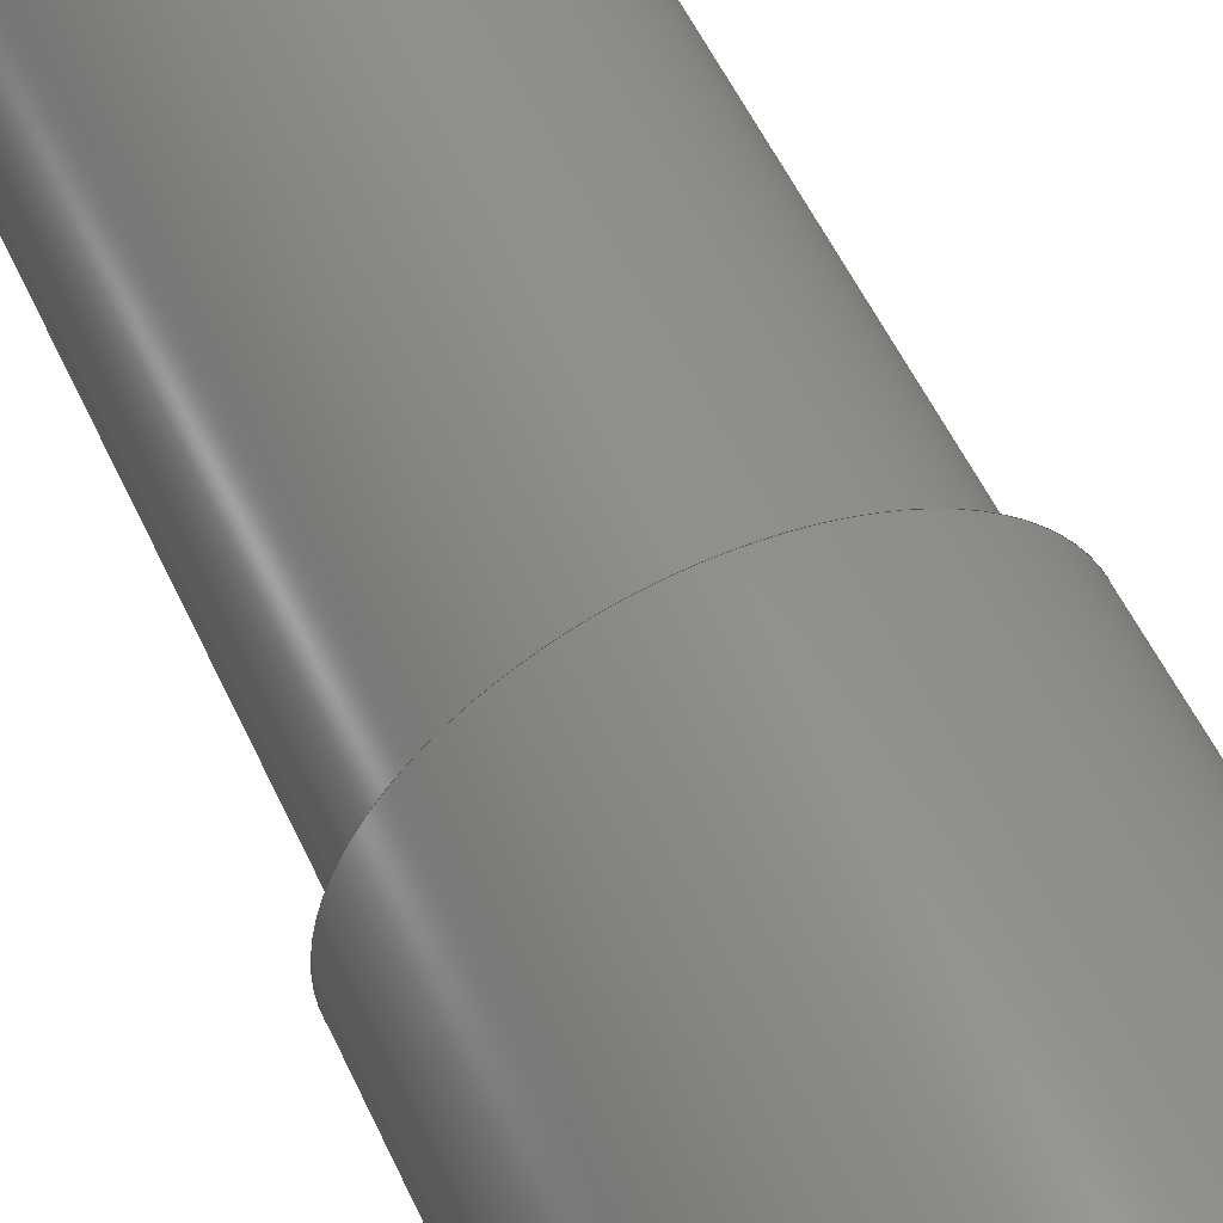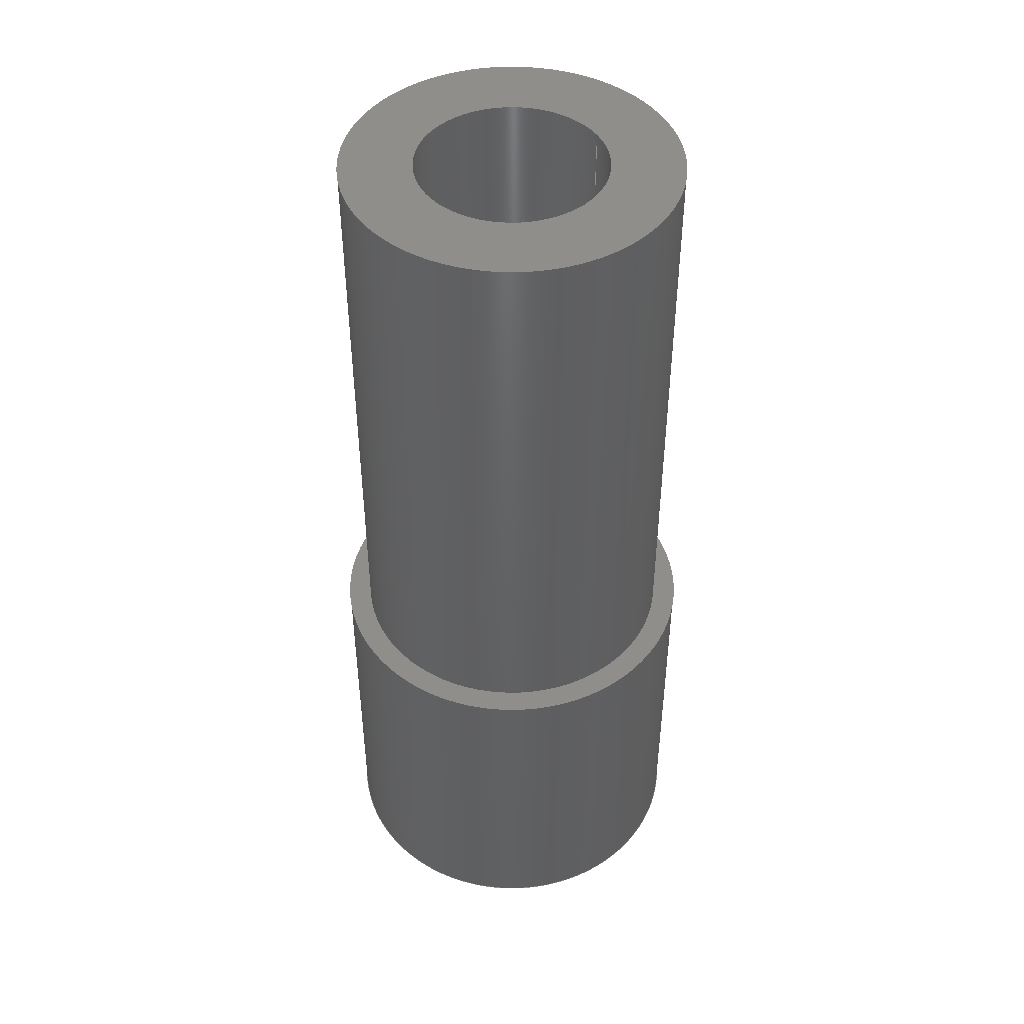
<metadata>
{"format":"step","ext":"step","renderer":"f3d","projection":"perspective","resolution":1024,"background":"white","views":[{"elev":53.9,"azim":155.7,"up":"+Y"},{"elev":45.6,"azim":-29.3,"up":"+Z"}]}
</metadata>
<code>
ISO-10303-21;
DATA;
#1 = APPLICATION_PROTOCOL_DEFINITION('committee draft',
  'automotive_design',1997,#2);
#2 = APPLICATION_CONTEXT(
  'core data for automotive mechanical design processes');
#3 = SHAPE_DEFINITION_REPRESENTATION(#4,#10);
#4 = PRODUCT_DEFINITION_SHAPE('','',#5);
#5 = PRODUCT_DEFINITION('design','',#6,#9);
#6 = PRODUCT_DEFINITION_FORMATION('','',#7);
#7 = PRODUCT('Pad001','Pad001','',(#8));
#8 = MECHANICAL_CONTEXT('',#2,'mechanical');
#9 = PRODUCT_DEFINITION_CONTEXT('part definition',#2,'design');
#10 = ADVANCED_BREP_SHAPE_REPRESENTATION('',(#11,#15),#317);
#11 = AXIS2_PLACEMENT_3D('',#12,#13,#14);
#12 = CARTESIAN_POINT('',(0,0,0));
#13 = DIRECTION('',(0,0,1));
#14 = DIRECTION('',(1,0,-0));
#15 = MANIFOLD_SOLID_BREP('',#16);
#16 = CLOSED_SHELL('',(#17,#113,#117,#156,#215,#254,#313));
#17 = ADVANCED_FACE('',(#18),#32,.T.);
#18 = FACE_BOUND('',#19,.F.);
#19 = EDGE_LOOP('',(#20,#50,#81,#82));
#20 = ORIENTED_EDGE('',*,*,#21,.T.);
#21 = EDGE_CURVE('',#22,#24,#26,.T.);
#22 = VERTEX_POINT('',#23);
#23 = CARTESIAN_POINT('',(80,0,0));
#24 = VERTEX_POINT('',#25);
#25 = CARTESIAN_POINT('',(80,0,150));
#26 = SEAM_CURVE('',#27,(#31,#43),.PCURVE_S1);
#27 = LINE('',#28,#29);
#28 = CARTESIAN_POINT('',(80,0,0));
#29 = VECTOR('',#30,1);
#30 = DIRECTION('',(0,0,1));
#31 = PCURVE('',#32,#37);
#32 = CYLINDRICAL_SURFACE('',#33,80);
#33 = AXIS2_PLACEMENT_3D('',#34,#35,#36);
#34 = CARTESIAN_POINT('',(0,0,0));
#35 = DIRECTION('',(-0,-0,-1));
#36 = DIRECTION('',(1,0,0));
#37 = DEFINITIONAL_REPRESENTATION('',(#38),#42);
#38 = LINE('',#39,#40);
#39 = CARTESIAN_POINT('',(-0,0));
#40 = VECTOR('',#41,1);
#41 = DIRECTION('',(-0,-1));
#42 = ( GEOMETRIC_REPRESENTATION_CONTEXT(2) 
PARAMETRIC_REPRESENTATION_CONTEXT() REPRESENTATION_CONTEXT('2D SPACE',''
  ) );
#43 = PCURVE('',#32,#44);
#44 = DEFINITIONAL_REPRESENTATION('',(#45),#49);
#45 = LINE('',#46,#47);
#46 = CARTESIAN_POINT('',(-6.283,0));
#47 = VECTOR('',#48,1);
#48 = DIRECTION('',(-0,-1));
#49 = ( GEOMETRIC_REPRESENTATION_CONTEXT(2) 
PARAMETRIC_REPRESENTATION_CONTEXT() REPRESENTATION_CONTEXT('2D SPACE',''
  ) );
#50 = ORIENTED_EDGE('',*,*,#51,.T.);
#51 = EDGE_CURVE('',#24,#24,#52,.T.);
#52 = SURFACE_CURVE('',#53,(#58,#65),.PCURVE_S1);
#53 = CIRCLE('',#54,80);
#54 = AXIS2_PLACEMENT_3D('',#55,#56,#57);
#55 = CARTESIAN_POINT('',(0,0,150));
#56 = DIRECTION('',(0,0,1));
#57 = DIRECTION('',(1,0,0));
#58 = PCURVE('',#32,#59);
#59 = DEFINITIONAL_REPRESENTATION('',(#60),#64);
#60 = LINE('',#61,#62);
#61 = CARTESIAN_POINT('',(-0,-150));
#62 = VECTOR('',#63,1);
#63 = DIRECTION('',(-1,0));
#64 = ( GEOMETRIC_REPRESENTATION_CONTEXT(2) 
PARAMETRIC_REPRESENTATION_CONTEXT() REPRESENTATION_CONTEXT('2D SPACE',''
  ) );
#65 = PCURVE('',#66,#71);
#66 = PLANE('',#67);
#67 = AXIS2_PLACEMENT_3D('',#68,#69,#70);
#68 = CARTESIAN_POINT('',(80,0,150));
#69 = DIRECTION('',(0,0,-1));
#70 = DIRECTION('',(-1,0,0));
#71 = DEFINITIONAL_REPRESENTATION('',(#72),#80);
#72 = ( BOUNDED_CURVE() B_SPLINE_CURVE(2,(#73,#74,#75,#76,#77,#78,#79),
.UNSPECIFIED.,.F.,.F.) B_SPLINE_CURVE_WITH_KNOTS((1,2,2,2,2,1),(
    -2.094,0,2.094,4.189,6.283,
8.378),.UNSPECIFIED.) CURVE() GEOMETRIC_REPRESENTATION_ITEM() 
RATIONAL_B_SPLINE_CURVE((1,0.5,1,0.5,1,0.5,1)) REPRESENTATION_ITEM(
  '') );
#73 = CARTESIAN_POINT('',(0,0));
#74 = CARTESIAN_POINT('',(0,138.6));
#75 = CARTESIAN_POINT('',(120,69.28));
#76 = CARTESIAN_POINT('',(240,1.959e-14));
#77 = CARTESIAN_POINT('',(120,-69.28));
#78 = CARTESIAN_POINT('',(1.279e-13,-138.6));
#79 = CARTESIAN_POINT('',(0,0));
#80 = ( GEOMETRIC_REPRESENTATION_CONTEXT(2) 
PARAMETRIC_REPRESENTATION_CONTEXT() REPRESENTATION_CONTEXT('2D SPACE',''
  ) );
#81 = ORIENTED_EDGE('',*,*,#21,.F.);
#82 = ORIENTED_EDGE('',*,*,#83,.F.);
#83 = EDGE_CURVE('',#22,#22,#84,.T.);
#84 = SURFACE_CURVE('',#85,(#90,#97),.PCURVE_S1);
#85 = CIRCLE('',#86,80);
#86 = AXIS2_PLACEMENT_3D('',#87,#88,#89);
#87 = CARTESIAN_POINT('',(0,0,0));
#88 = DIRECTION('',(0,0,1));
#89 = DIRECTION('',(1,0,0));
#90 = PCURVE('',#32,#91);
#91 = DEFINITIONAL_REPRESENTATION('',(#92),#96);
#92 = LINE('',#93,#94);
#93 = CARTESIAN_POINT('',(-0,0));
#94 = VECTOR('',#95,1);
#95 = DIRECTION('',(-1,0));
#96 = ( GEOMETRIC_REPRESENTATION_CONTEXT(2) 
PARAMETRIC_REPRESENTATION_CONTEXT() REPRESENTATION_CONTEXT('2D SPACE',''
  ) );
#97 = PCURVE('',#98,#103);
#98 = PLANE('',#99);
#99 = AXIS2_PLACEMENT_3D('',#100,#101,#102);
#100 = CARTESIAN_POINT('',(80,0,0));
#101 = DIRECTION('',(0,0,-1));
#102 = DIRECTION('',(-1,0,0));
#103 = DEFINITIONAL_REPRESENTATION('',(#104),#112);
#104 = ( BOUNDED_CURVE() B_SPLINE_CURVE(2,(#105,#106,#107,#108,#109,#110
,#111),.UNSPECIFIED.,.F.,.F.) B_SPLINE_CURVE_WITH_KNOTS((1,2,2,2,2,1),(
    -2.094,0,2.094,4.189,6.283,
8.378),.UNSPECIFIED.) CURVE() GEOMETRIC_REPRESENTATION_ITEM() 
RATIONAL_B_SPLINE_CURVE((1,0.5,1,0.5,1,0.5,1)) REPRESENTATION_ITEM(
  '') );
#105 = CARTESIAN_POINT('',(0,0));
#106 = CARTESIAN_POINT('',(0,138.6));
#107 = CARTESIAN_POINT('',(120,69.28));
#108 = CARTESIAN_POINT('',(240,1.959e-14));
#109 = CARTESIAN_POINT('',(120,-69.28));
#110 = CARTESIAN_POINT('',(1.279e-13,-138.6));
#111 = CARTESIAN_POINT('',(0,0));
#112 = ( GEOMETRIC_REPRESENTATION_CONTEXT(2) 
PARAMETRIC_REPRESENTATION_CONTEXT() REPRESENTATION_CONTEXT('2D SPACE',''
  ) );
#113 = ADVANCED_FACE('',(#114),#98,.T.);
#114 = FACE_BOUND('',#115,.F.);
#115 = EDGE_LOOP('',(#116));
#116 = ORIENTED_EDGE('',*,*,#83,.T.);
#117 = ADVANCED_FACE('',(#118,#121),#66,.F.);
#118 = FACE_BOUND('',#119,.F.);
#119 = EDGE_LOOP('',(#120));
#120 = ORIENTED_EDGE('',*,*,#51,.F.);
#121 = FACE_BOUND('',#122,.F.);
#122 = EDGE_LOOP('',(#123));
#123 = ORIENTED_EDGE('',*,*,#124,.T.);
#124 = EDGE_CURVE('',#125,#125,#127,.T.);
#125 = VERTEX_POINT('',#126);
#126 = CARTESIAN_POINT('',(70,0,150));
#127 = SURFACE_CURVE('',#128,(#133,#144),.PCURVE_S1);
#128 = CIRCLE('',#129,70);
#129 = AXIS2_PLACEMENT_3D('',#130,#131,#132);
#130 = CARTESIAN_POINT('',(0,0,150));
#131 = DIRECTION('',(0,0,1));
#132 = DIRECTION('',(1,0,0));
#133 = PCURVE('',#66,#134);
#134 = DEFINITIONAL_REPRESENTATION('',(#135),#143);
#135 = ( BOUNDED_CURVE() B_SPLINE_CURVE(2,(#136,#137,#138,#139,#140,#141
,#142),.UNSPECIFIED.,.F.,.F.) B_SPLINE_CURVE_WITH_KNOTS((1,2,2,2,2,1),(
    -2.094,0,2.094,4.189,6.283,
8.378),.UNSPECIFIED.) CURVE() GEOMETRIC_REPRESENTATION_ITEM() 
RATIONAL_B_SPLINE_CURVE((1,0.5,1,0.5,1,0.5,1)) REPRESENTATION_ITEM(
  '') );
#136 = CARTESIAN_POINT('',(10,0));
#137 = CARTESIAN_POINT('',(10,121.2));
#138 = CARTESIAN_POINT('',(115,60.62));
#139 = CARTESIAN_POINT('',(220,1.715e-14));
#140 = CARTESIAN_POINT('',(115,-60.62));
#141 = CARTESIAN_POINT('',(10,-121.2));
#142 = CARTESIAN_POINT('',(10,0));
#143 = ( GEOMETRIC_REPRESENTATION_CONTEXT(2) 
PARAMETRIC_REPRESENTATION_CONTEXT() REPRESENTATION_CONTEXT('2D SPACE',''
  ) );
#144 = PCURVE('',#145,#150);
#145 = CYLINDRICAL_SURFACE('',#146,70);
#146 = AXIS2_PLACEMENT_3D('',#147,#148,#149);
#147 = CARTESIAN_POINT('',(0,0,150));
#148 = DIRECTION('',(-0,-0,-1));
#149 = DIRECTION('',(1,0,0));
#150 = DEFINITIONAL_REPRESENTATION('',(#151),#155);
#151 = LINE('',#152,#153);
#152 = CARTESIAN_POINT('',(-0,0));
#153 = VECTOR('',#154,1);
#154 = DIRECTION('',(-1,0));
#155 = ( GEOMETRIC_REPRESENTATION_CONTEXT(2) 
PARAMETRIC_REPRESENTATION_CONTEXT() REPRESENTATION_CONTEXT('2D SPACE',''
  ) );
#156 = ADVANCED_FACE('',(#157),#145,.T.);
#157 = FACE_BOUND('',#158,.F.);
#158 = EDGE_LOOP('',(#159,#160,#183,#214));
#159 = ORIENTED_EDGE('',*,*,#124,.F.);
#160 = ORIENTED_EDGE('',*,*,#161,.T.);
#161 = EDGE_CURVE('',#125,#162,#164,.T.);
#162 = VERTEX_POINT('',#163);
#163 = CARTESIAN_POINT('',(70,0,400));
#164 = SEAM_CURVE('',#165,(#169,#176),.PCURVE_S1);
#165 = LINE('',#166,#167);
#166 = CARTESIAN_POINT('',(70,0,150));
#167 = VECTOR('',#168,1);
#168 = DIRECTION('',(0,0,1));
#169 = PCURVE('',#145,#170);
#170 = DEFINITIONAL_REPRESENTATION('',(#171),#175);
#171 = LINE('',#172,#173);
#172 = CARTESIAN_POINT('',(-6.283,0));
#173 = VECTOR('',#174,1);
#174 = DIRECTION('',(-0,-1));
#175 = ( GEOMETRIC_REPRESENTATION_CONTEXT(2) 
PARAMETRIC_REPRESENTATION_CONTEXT() REPRESENTATION_CONTEXT('2D SPACE',''
  ) );
#176 = PCURVE('',#145,#177);
#177 = DEFINITIONAL_REPRESENTATION('',(#178),#182);
#178 = LINE('',#179,#180);
#179 = CARTESIAN_POINT('',(-0,0));
#180 = VECTOR('',#181,1);
#181 = DIRECTION('',(-0,-1));
#182 = ( GEOMETRIC_REPRESENTATION_CONTEXT(2) 
PARAMETRIC_REPRESENTATION_CONTEXT() REPRESENTATION_CONTEXT('2D SPACE',''
  ) );
#183 = ORIENTED_EDGE('',*,*,#184,.T.);
#184 = EDGE_CURVE('',#162,#162,#185,.T.);
#185 = SURFACE_CURVE('',#186,(#191,#198),.PCURVE_S1);
#186 = CIRCLE('',#187,70);
#187 = AXIS2_PLACEMENT_3D('',#188,#189,#190);
#188 = CARTESIAN_POINT('',(0,0,400));
#189 = DIRECTION('',(0,0,1));
#190 = DIRECTION('',(1,0,0));
#191 = PCURVE('',#145,#192);
#192 = DEFINITIONAL_REPRESENTATION('',(#193),#197);
#193 = LINE('',#194,#195);
#194 = CARTESIAN_POINT('',(-0,-250));
#195 = VECTOR('',#196,1);
#196 = DIRECTION('',(-1,0));
#197 = ( GEOMETRIC_REPRESENTATION_CONTEXT(2) 
PARAMETRIC_REPRESENTATION_CONTEXT() REPRESENTATION_CONTEXT('2D SPACE',''
  ) );
#198 = PCURVE('',#199,#204);
#199 = PLANE('',#200);
#200 = AXIS2_PLACEMENT_3D('',#201,#202,#203);
#201 = CARTESIAN_POINT('',(70,0,400));
#202 = DIRECTION('',(0,0,-1));
#203 = DIRECTION('',(-1,0,0));
#204 = DEFINITIONAL_REPRESENTATION('',(#205),#213);
#205 = ( BOUNDED_CURVE() B_SPLINE_CURVE(2,(#206,#207,#208,#209,#210,#211
,#212),.UNSPECIFIED.,.F.,.F.) B_SPLINE_CURVE_WITH_KNOTS((1,2,2,2,2,1),(
    -2.094,0,2.094,4.189,6.283,
8.378),.UNSPECIFIED.) CURVE() GEOMETRIC_REPRESENTATION_ITEM() 
RATIONAL_B_SPLINE_CURVE((1,0.5,1,0.5,1,0.5,1)) REPRESENTATION_ITEM(
  '') );
#206 = CARTESIAN_POINT('',(0,0));
#207 = CARTESIAN_POINT('',(0,121.2));
#208 = CARTESIAN_POINT('',(105,60.62));
#209 = CARTESIAN_POINT('',(210,1.715e-14));
#210 = CARTESIAN_POINT('',(105,-60.62));
#211 = CARTESIAN_POINT('',(1.137e-13,-121.2));
#212 = CARTESIAN_POINT('',(0,0));
#213 = ( GEOMETRIC_REPRESENTATION_CONTEXT(2) 
PARAMETRIC_REPRESENTATION_CONTEXT() REPRESENTATION_CONTEXT('2D SPACE',''
  ) );
#214 = ORIENTED_EDGE('',*,*,#161,.F.);
#215 = ADVANCED_FACE('',(#216,#219),#199,.F.);
#216 = FACE_BOUND('',#217,.T.);
#217 = EDGE_LOOP('',(#218));
#218 = ORIENTED_EDGE('',*,*,#184,.T.);
#219 = FACE_BOUND('',#220,.F.);
#220 = EDGE_LOOP('',(#221));
#221 = ORIENTED_EDGE('',*,*,#222,.T.);
#222 = EDGE_CURVE('',#223,#223,#225,.T.);
#223 = VERTEX_POINT('',#224);
#224 = CARTESIAN_POINT('',(40,0,400));
#225 = SURFACE_CURVE('',#226,(#231,#242),.PCURVE_S1);
#226 = CIRCLE('',#227,40);
#227 = AXIS2_PLACEMENT_3D('',#228,#229,#230);
#228 = CARTESIAN_POINT('',(0,0,400));
#229 = DIRECTION('',(0,0,1));
#230 = DIRECTION('',(1,0,0));
#231 = PCURVE('',#199,#232);
#232 = DEFINITIONAL_REPRESENTATION('',(#233),#241);
#233 = ( BOUNDED_CURVE() B_SPLINE_CURVE(2,(#234,#235,#236,#237,#238,#239
,#240),.UNSPECIFIED.,.T.,.F.) B_SPLINE_CURVE_WITH_KNOTS((1,2,2,2,2,1),(
    -2.094,0,2.094,4.189,6.283,
8.378),.UNSPECIFIED.) CURVE() GEOMETRIC_REPRESENTATION_ITEM() 
RATIONAL_B_SPLINE_CURVE((1,0.5,1,0.5,1,0.5,1)) REPRESENTATION_ITEM(
  '') );
#234 = CARTESIAN_POINT('',(30,0));
#235 = CARTESIAN_POINT('',(30,69.28));
#236 = CARTESIAN_POINT('',(90,34.64));
#237 = CARTESIAN_POINT('',(150,9.797e-15));
#238 = CARTESIAN_POINT('',(90,-34.64));
#239 = CARTESIAN_POINT('',(30,-69.28));
#240 = CARTESIAN_POINT('',(30,0));
#241 = ( GEOMETRIC_REPRESENTATION_CONTEXT(2) 
PARAMETRIC_REPRESENTATION_CONTEXT() REPRESENTATION_CONTEXT('2D SPACE',''
  ) );
#242 = PCURVE('',#243,#248);
#243 = CYLINDRICAL_SURFACE('',#244,40);
#244 = AXIS2_PLACEMENT_3D('',#245,#246,#247);
#245 = CARTESIAN_POINT('',(0,0,150));
#246 = DIRECTION('',(-0,-0,-1));
#247 = DIRECTION('',(1,0,0));
#248 = DEFINITIONAL_REPRESENTATION('',(#249),#253);
#249 = LINE('',#250,#251);
#250 = CARTESIAN_POINT('',(-0,-250));
#251 = VECTOR('',#252,1);
#252 = DIRECTION('',(-1,0));
#253 = ( GEOMETRIC_REPRESENTATION_CONTEXT(2) 
PARAMETRIC_REPRESENTATION_CONTEXT() REPRESENTATION_CONTEXT('2D SPACE',''
  ) );
#254 = ADVANCED_FACE('',(#255),#243,.F.);
#255 = FACE_BOUND('',#256,.T.);
#256 = EDGE_LOOP('',(#257,#290,#311,#312));
#257 = ORIENTED_EDGE('',*,*,#258,.F.);
#258 = EDGE_CURVE('',#259,#259,#261,.T.);
#259 = VERTEX_POINT('',#260);
#260 = CARTESIAN_POINT('',(40,0,150));
#261 = SURFACE_CURVE('',#262,(#267,#274),.PCURVE_S1);
#262 = CIRCLE('',#263,40);
#263 = AXIS2_PLACEMENT_3D('',#264,#265,#266);
#264 = CARTESIAN_POINT('',(0,0,150));
#265 = DIRECTION('',(0,0,1));
#266 = DIRECTION('',(1,0,0));
#267 = PCURVE('',#243,#268);
#268 = DEFINITIONAL_REPRESENTATION('',(#269),#273);
#269 = LINE('',#270,#271);
#270 = CARTESIAN_POINT('',(-0,0));
#271 = VECTOR('',#272,1);
#272 = DIRECTION('',(-1,0));
#273 = ( GEOMETRIC_REPRESENTATION_CONTEXT(2) 
PARAMETRIC_REPRESENTATION_CONTEXT() REPRESENTATION_CONTEXT('2D SPACE',''
  ) );
#274 = PCURVE('',#275,#280);
#275 = PLANE('',#276);
#276 = AXIS2_PLACEMENT_3D('',#277,#278,#279);
#277 = CARTESIAN_POINT('',(80,0,150));
#278 = DIRECTION('',(0,0,-1));
#279 = DIRECTION('',(-1,0,0));
#280 = DEFINITIONAL_REPRESENTATION('',(#281),#289);
#281 = ( BOUNDED_CURVE() B_SPLINE_CURVE(2,(#282,#283,#284,#285,#286,#287
,#288),.UNSPECIFIED.,.F.,.F.) B_SPLINE_CURVE_WITH_KNOTS((1,2,2,2,2,1),(
    -2.094,0,2.094,4.189,6.283,
8.378),.UNSPECIFIED.) CURVE() GEOMETRIC_REPRESENTATION_ITEM() 
RATIONAL_B_SPLINE_CURVE((1,0.5,1,0.5,1,0.5,1)) REPRESENTATION_ITEM(
  '') );
#282 = CARTESIAN_POINT('',(40,0));
#283 = CARTESIAN_POINT('',(40,69.28));
#284 = CARTESIAN_POINT('',(100,34.64));
#285 = CARTESIAN_POINT('',(160,9.797e-15));
#286 = CARTESIAN_POINT('',(100,-34.64));
#287 = CARTESIAN_POINT('',(40,-69.28));
#288 = CARTESIAN_POINT('',(40,0));
#289 = ( GEOMETRIC_REPRESENTATION_CONTEXT(2) 
PARAMETRIC_REPRESENTATION_CONTEXT() REPRESENTATION_CONTEXT('2D SPACE',''
  ) );
#290 = ORIENTED_EDGE('',*,*,#291,.T.);
#291 = EDGE_CURVE('',#259,#223,#292,.T.);
#292 = SEAM_CURVE('',#293,(#297,#304),.PCURVE_S1);
#293 = LINE('',#294,#295);
#294 = CARTESIAN_POINT('',(40,0,150));
#295 = VECTOR('',#296,1);
#296 = DIRECTION('',(0,0,1));
#297 = PCURVE('',#243,#298);
#298 = DEFINITIONAL_REPRESENTATION('',(#299),#303);
#299 = LINE('',#300,#301);
#300 = CARTESIAN_POINT('',(-6.283,0));
#301 = VECTOR('',#302,1);
#302 = DIRECTION('',(-0,-1));
#303 = ( GEOMETRIC_REPRESENTATION_CONTEXT(2) 
PARAMETRIC_REPRESENTATION_CONTEXT() REPRESENTATION_CONTEXT('2D SPACE',''
  ) );
#304 = PCURVE('',#243,#305);
#305 = DEFINITIONAL_REPRESENTATION('',(#306),#310);
#306 = LINE('',#307,#308);
#307 = CARTESIAN_POINT('',(-0,0));
#308 = VECTOR('',#309,1);
#309 = DIRECTION('',(-0,-1));
#310 = ( GEOMETRIC_REPRESENTATION_CONTEXT(2) 
PARAMETRIC_REPRESENTATION_CONTEXT() REPRESENTATION_CONTEXT('2D SPACE',''
  ) );
#311 = ORIENTED_EDGE('',*,*,#222,.T.);
#312 = ORIENTED_EDGE('',*,*,#291,.F.);
#313 = ADVANCED_FACE('',(#314),#275,.F.);
#314 = FACE_BOUND('',#315,.F.);
#315 = EDGE_LOOP('',(#316));
#316 = ORIENTED_EDGE('',*,*,#258,.F.);
#317 = ( GEOMETRIC_REPRESENTATION_CONTEXT(3) 
GLOBAL_UNCERTAINTY_ASSIGNED_CONTEXT((#321)) GLOBAL_UNIT_ASSIGNED_CONTEXT
((#318,#319,#320)) REPRESENTATION_CONTEXT('Context #1',
  '3D Context with UNIT and UNCERTAINTY') );
#318 = ( LENGTH_UNIT() NAMED_UNIT(*) SI_UNIT(.MILLI.,.METRE.) );
#319 = ( NAMED_UNIT(*) PLANE_ANGLE_UNIT() SI_UNIT($,.RADIAN.) );
#320 = ( NAMED_UNIT(*) SI_UNIT($,.STERADIAN.) SOLID_ANGLE_UNIT() );
#321 = UNCERTAINTY_MEASURE_WITH_UNIT(LENGTH_MEASURE(1e-07),#318,
  'distance_accuracy_value','confusion accuracy');
#322 = PRODUCT_TYPE('part',$,(#7));
#323 = MECHANICAL_DESIGN_GEOMETRIC_PRESENTATION_REPRESENTATION('',(#324)
  ,#317);
#324 = STYLED_ITEM('color',(#325),#15);
#325 = PRESENTATION_STYLE_ASSIGNMENT((#326,#332));
#326 = SURFACE_STYLE_USAGE(.BOTH.,#327);
#327 = SURFACE_SIDE_STYLE('',(#328));
#328 = SURFACE_STYLE_FILL_AREA(#329);
#329 = FILL_AREA_STYLE('',(#330));
#330 = FILL_AREA_STYLE_COLOUR('',#331);
#331 = COLOUR_RGB('',0.8,0.8,0.8);
#332 = CURVE_STYLE('',#333,POSITIVE_LENGTH_MEASURE(0.1),#331);
#333 = DRAUGHTING_PRE_DEFINED_CURVE_FONT('continuous');
ENDSEC;
END-ISO-10303-21;

</code>
